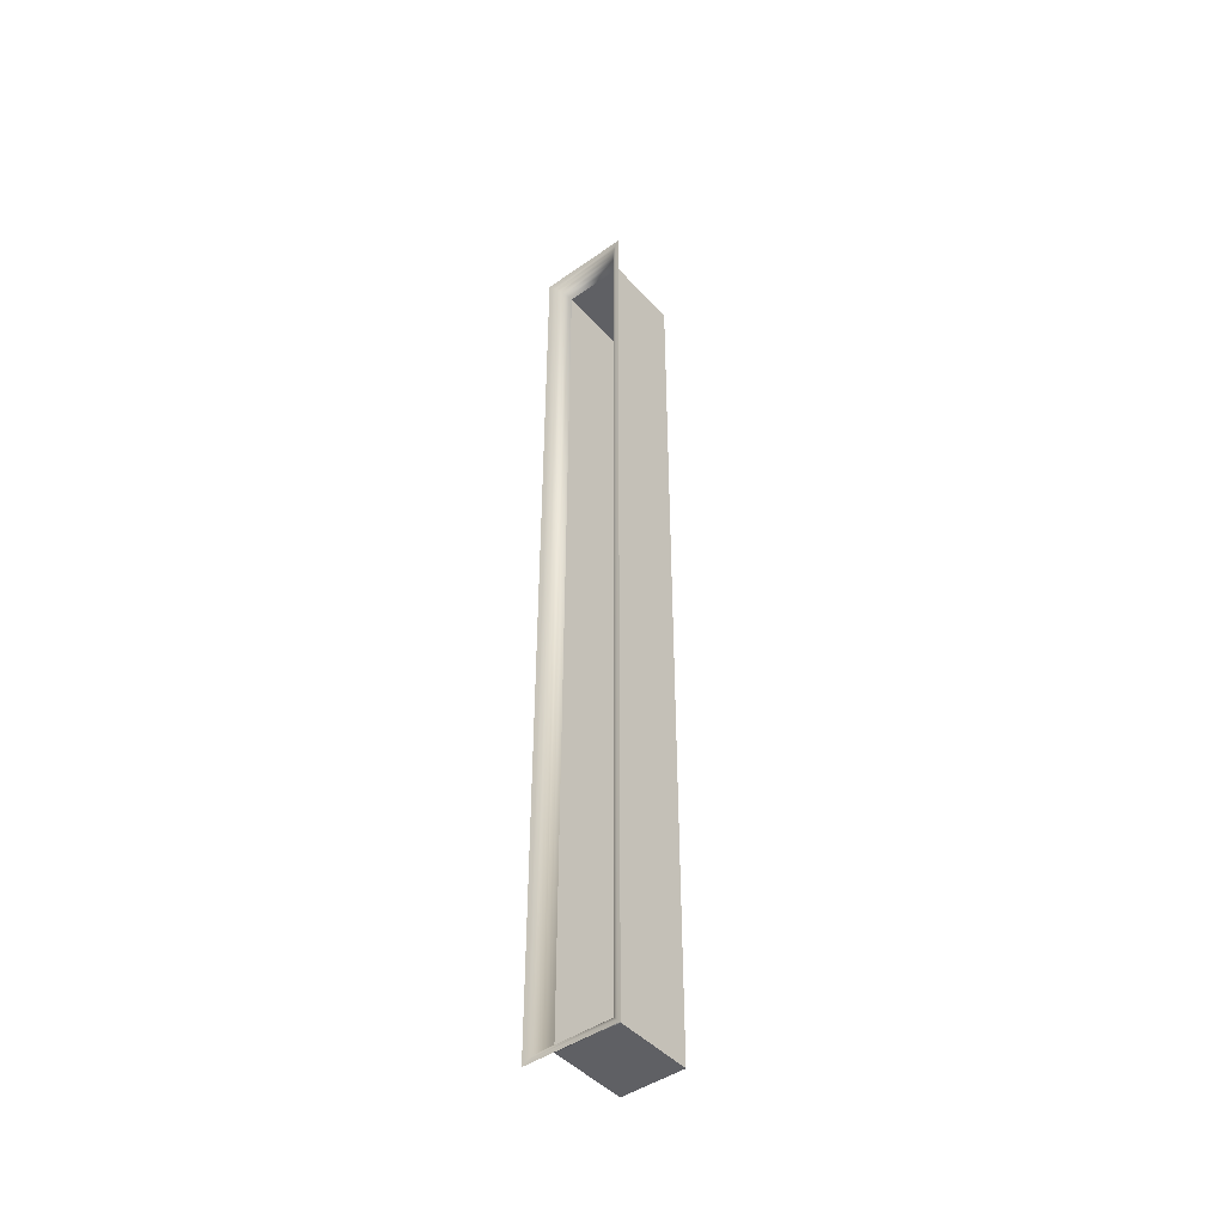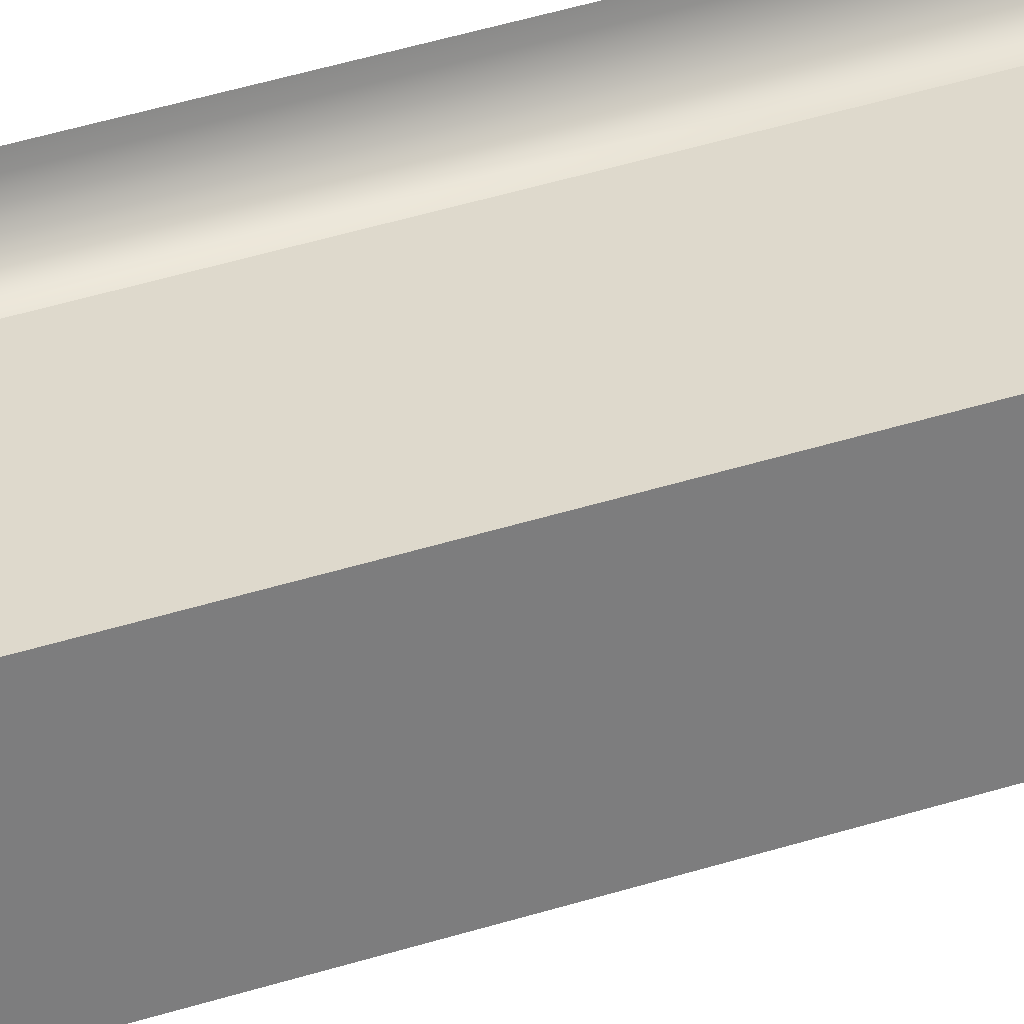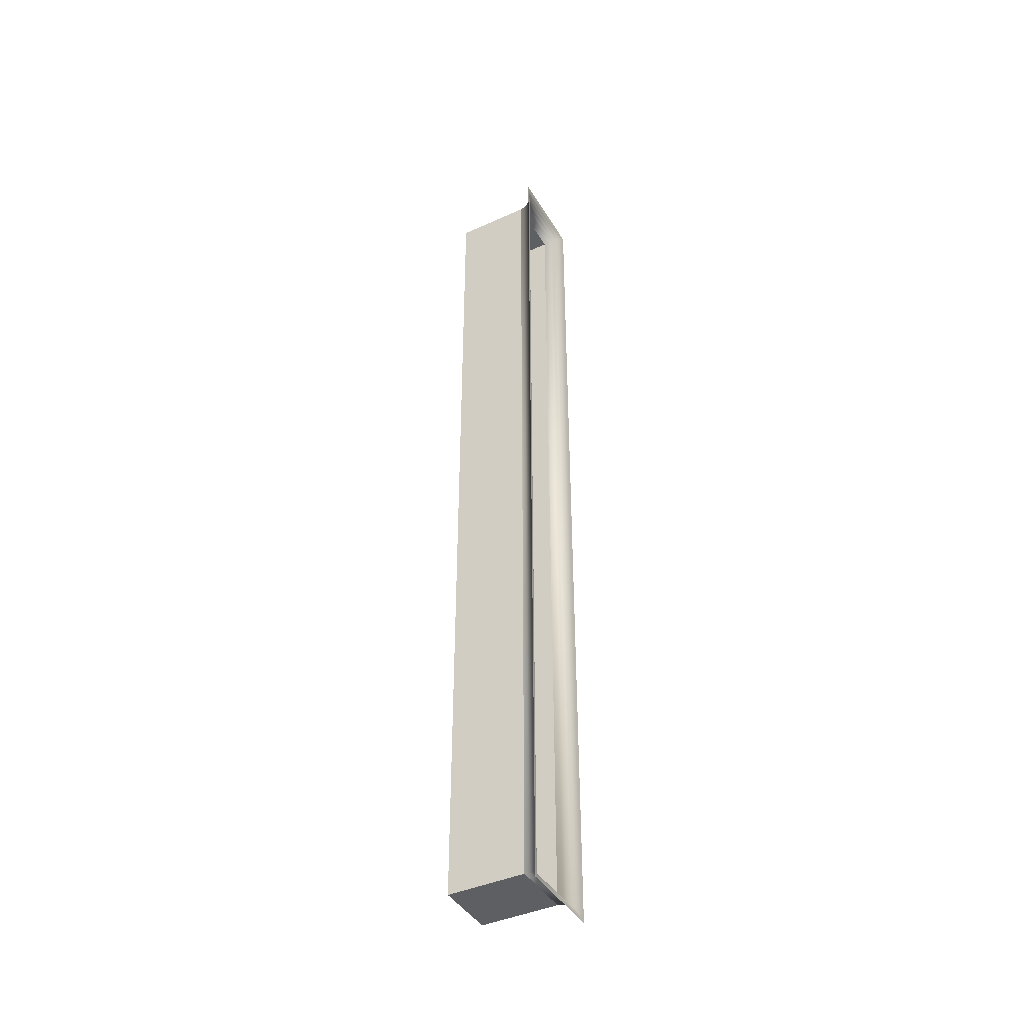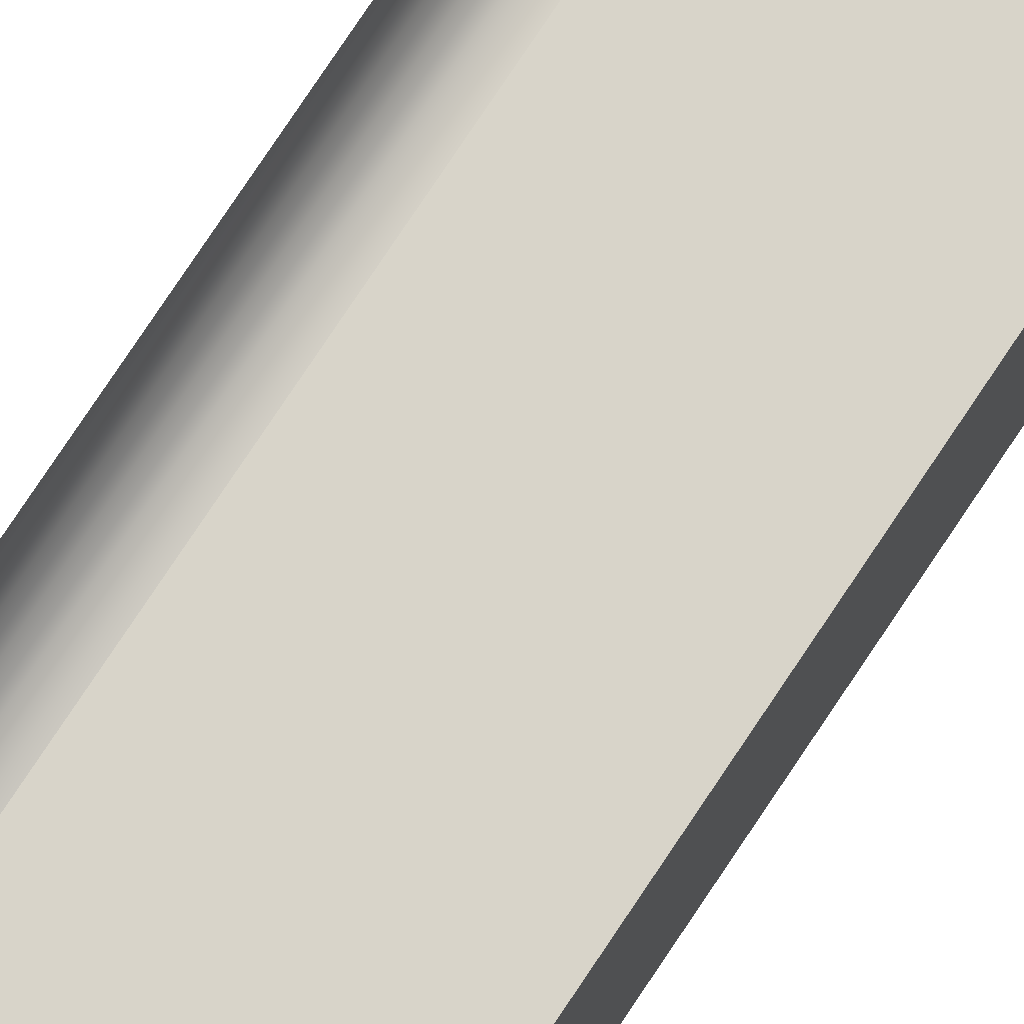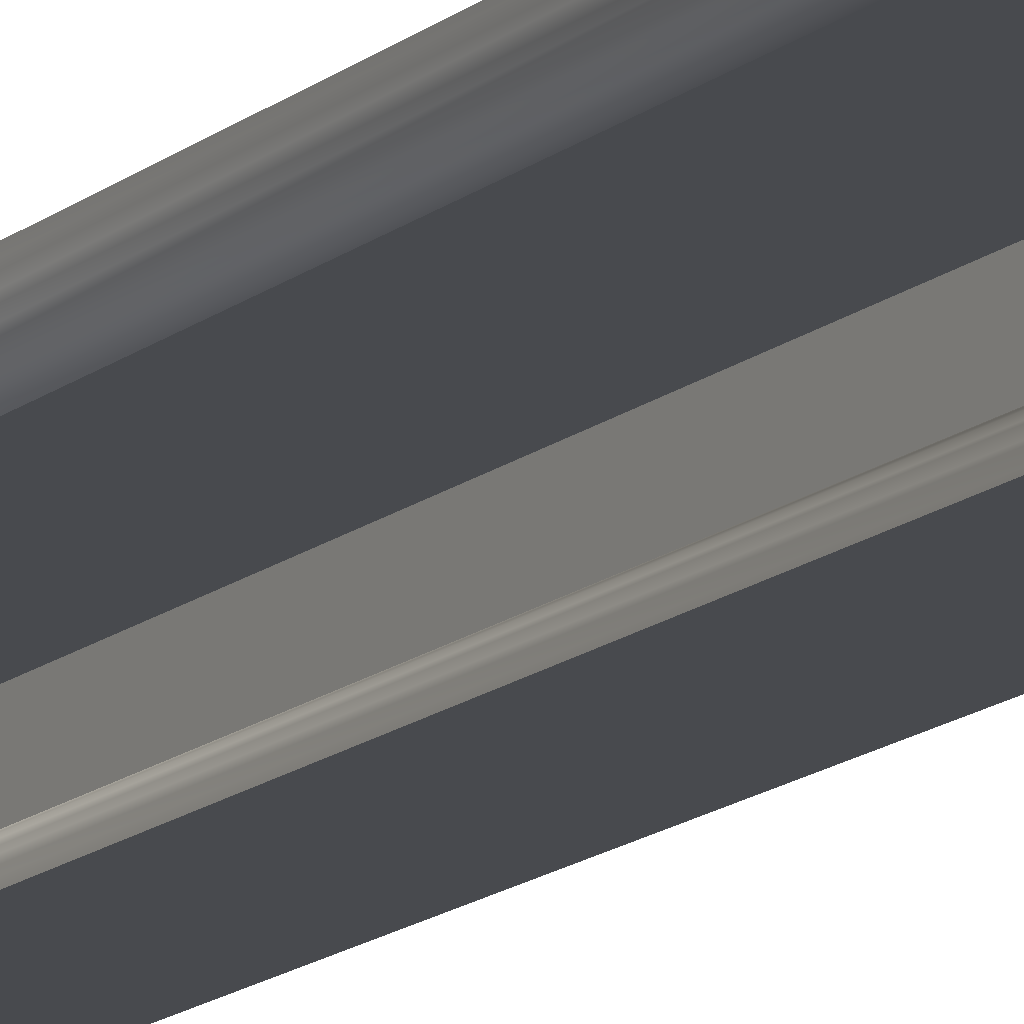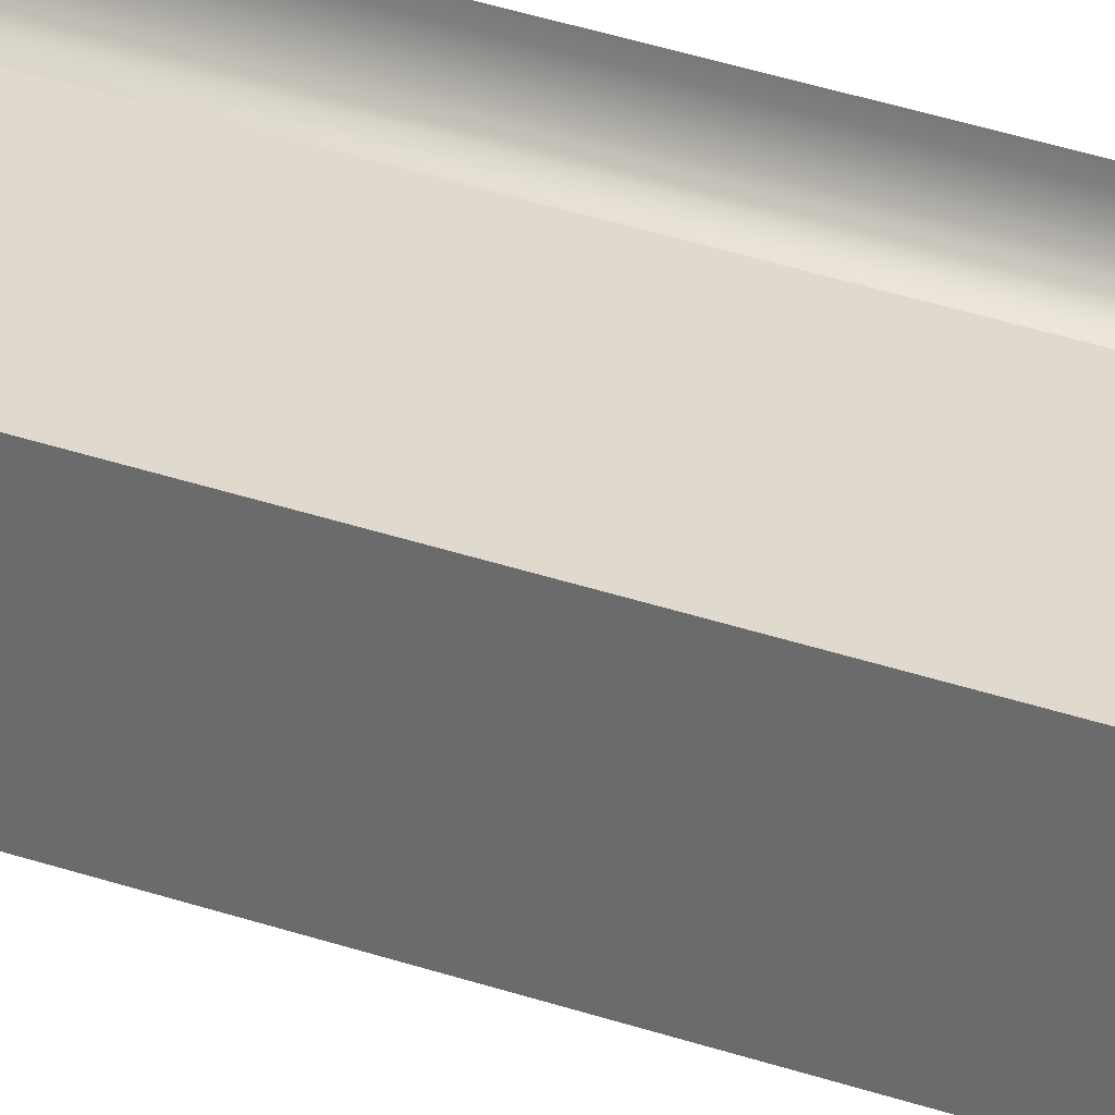
<metadata>
{"format":"obj","ext":"obj","renderer":"f3d","projection":"perspective","resolution":1024,"background":"white","views":[{"elev":-45.1,"azim":129.1,"up":"+Z"},{"elev":32.1,"azim":-115.8,"up":"+Y"},{"elev":-41.9,"azim":28.5,"up":"+Z"},{"elev":75.1,"azim":-146.6,"up":"+Y"},{"elev":-13.2,"azim":151.9,"up":"+Y"},{"elev":32.9,"azim":-64.1,"up":"+Y"}]}
</metadata>
<code>
o #ID353
v 0.7928 -0.07116 -0.1988
v 0.7928 -0.06038 -0.03993
v 0.7928 -0.07116 -0.03993
v 0.7928 -0.06038 -0.1988
v 0.7928 -0.06038 -0.1988
v 0.7928 -0.07116 -0.1988
v 0.7928 -0.06038 -0.03993
v 0.7928 -0.07116 -0.03993
v 0.8061 -0.07116 -0.03993
v 0.7928 -0.07116 -0.1988
v 0.7928 -0.07116 -0.03993
v 0.8061 -0.07116 -0.1988
v 0.8061 -0.07116 -0.1988
v 0.8061 -0.07116 -0.03993
v 0.7928 -0.07116 -0.1988
v 0.7928 -0.07116 -0.03993
v 0.8061 -0.06038 -0.1988
v 0.7928 -0.07116 -0.1988
v 0.8061 -0.07116 -0.1988
v 0.7928 -0.06038 -0.1988
v 0.7928 -0.06038 -0.1988
v 0.8061 -0.06038 -0.1988
v 0.7928 -0.07116 -0.1988
v 0.8061 -0.07116 -0.1988
v 0.8061 -0.06038 -0.1988
v 0.7928 -0.06038 -0.03993
v 0.7928 -0.06038 -0.1988
v 0.8061 -0.06038 -0.03993
v 0.8061 -0.06038 -0.03993
v 0.8061 -0.06038 -0.1988
v 0.7928 -0.06038 -0.03993
v 0.7928 -0.06038 -0.1988
v 0.7928 -0.06038 -0.03993
v 0.8061 -0.07116 -0.03993
v 0.7928 -0.07116 -0.03993
v 0.8061 -0.06038 -0.03993
v 0.8061 -0.06038 -0.03993
v 0.7928 -0.06038 -0.03993
v 0.8061 -0.07116 -0.03993
v 0.7928 -0.07116 -0.03993
v 0.8069 -0.07125 -0.03984
v 0.8061 -0.07116 -0.1988
v 0.8061 -0.07116 -0.03993
v 0.8069 -0.07125 -0.1989
v 0.8069 -0.07125 -0.1989
v 0.8069 -0.07125 -0.03984
v 0.8061 -0.07116 -0.1988
v 0.8061 -0.07116 -0.03993
v 0.8069 -0.0603 -0.1989
v 0.8061 -0.06038 -0.1988
v 0.8061 -0.06038 -0.1988
v 0.8069 -0.0603 -0.1989
v 0.8061 -0.06038 -0.03993
v 0.8069 -0.0603 -0.03984
v 0.8069 -0.0603 -0.03984
v 0.8061 -0.06038 -0.03993
v 0.8077 -0.07151 -0.03958
v 0.8077 -0.07151 -0.1992
v 0.8077 -0.07151 -0.1992
v 0.8077 -0.07151 -0.03958
v 0.8077 -0.06004 -0.1992
v 0.8077 -0.06004 -0.1992
v 0.8077 -0.06004 -0.03958
v 0.8077 -0.06004 -0.03958
v 0.8083 -0.07192 -0.03916
v 0.8083 -0.07192 -0.1996
v 0.8083 -0.07192 -0.1996
v 0.8083 -0.07192 -0.03916
v 0.8083 -0.05962 -0.1996
v 0.8083 -0.05962 -0.1996
v 0.8083 -0.05962 -0.03916
v 0.8083 -0.05962 -0.03916
v 0.8088 -0.07245 -0.2002
v 0.8088 -0.07245 -0.03861
v 0.8088 -0.07245 -0.2002
v 0.8088 -0.07245 -0.03861
v 0.8088 -0.05909 -0.2002
v 0.8088 -0.05909 -0.2002
v 0.8088 -0.05909 -0.03861
v 0.8088 -0.05909 -0.03861
v 0.8091 -0.07308 -0.2008
v 0.8091 -0.07308 -0.03797
v 0.8091 -0.07308 -0.2008
v 0.8091 -0.07308 -0.03797
v 0.8091 -0.05847 -0.2008
v 0.8091 -0.05847 -0.2008
v 0.8091 -0.05847 -0.03797
v 0.8091 -0.05847 -0.03797
v 0.8093 -0.07375 -0.2015
v 0.8093 -0.07375 -0.03728
v 0.8093 -0.07375 -0.2015
v 0.8093 -0.07375 -0.03728
v 0.8093 -0.0578 -0.2015
v 0.8093 -0.0578 -0.2015
v 0.8093 -0.0578 -0.03728
v 0.8093 -0.0578 -0.03728
f 1 2 3
f 2 1 4
f 5 6 7
f 8 7 6
f 9 10 11
f 10 9 12
f 13 14 15
f 16 15 14
f 17 18 19
f 18 17 20
f 21 22 23
f 24 23 22
f 25 26 27
f 26 25 28
f 29 30 31
f 32 31 30
f 33 34 35
f 34 33 36
f 37 38 39
f 40 39 38
f 41 42 43
f 42 41 44
f 45 46 47
f 48 47 46
f 49 42 44
f 42 49 50
f 51 52 47
f 45 47 52
f 49 53 50
f 53 49 54
f 55 52 56
f 51 56 52
f 43 54 41
f 54 43 53
f 56 48 55
f 46 55 48
f 57 44 41
f 44 57 58
f 59 60 45
f 46 45 60
f 61 44 58
f 44 61 49
f 52 62 45
f 59 45 62
f 61 54 49
f 54 61 63
f 64 62 55
f 52 55 62
f 41 63 57
f 63 41 54
f 55 46 64
f 60 64 46
f 65 58 57
f 58 65 66
f 67 68 59
f 60 59 68
f 69 58 66
f 58 69 61
f 62 70 59
f 67 59 70
f 69 63 61
f 63 69 71
f 72 70 64
f 62 64 70
f 57 71 65
f 71 57 63
f 64 60 72
f 68 72 60
f 73 65 74
f 65 73 66
f 67 75 68
f 76 68 75
f 73 69 66
f 69 73 77
f 78 75 70
f 67 70 75
f 71 77 79
f 77 71 69
f 70 72 78
f 80 78 72
f 65 79 74
f 79 65 71
f 72 68 80
f 76 80 68
f 81 74 82
f 74 81 73
f 75 83 76
f 84 76 83
f 81 77 73
f 77 81 85
f 86 83 78
f 75 78 83
f 79 85 87
f 85 79 77
f 78 80 86
f 88 86 80
f 74 87 82
f 87 74 79
f 80 76 88
f 84 88 76
f 89 82 90
f 82 89 81
f 83 91 84
f 92 84 91
f 89 85 81
f 85 89 93
f 94 91 86
f 83 86 91
f 87 93 95
f 93 87 85
f 86 88 94
f 96 94 88
f 82 95 90
f 95 82 87
f 88 84 96
f 92 96 84

</code>
